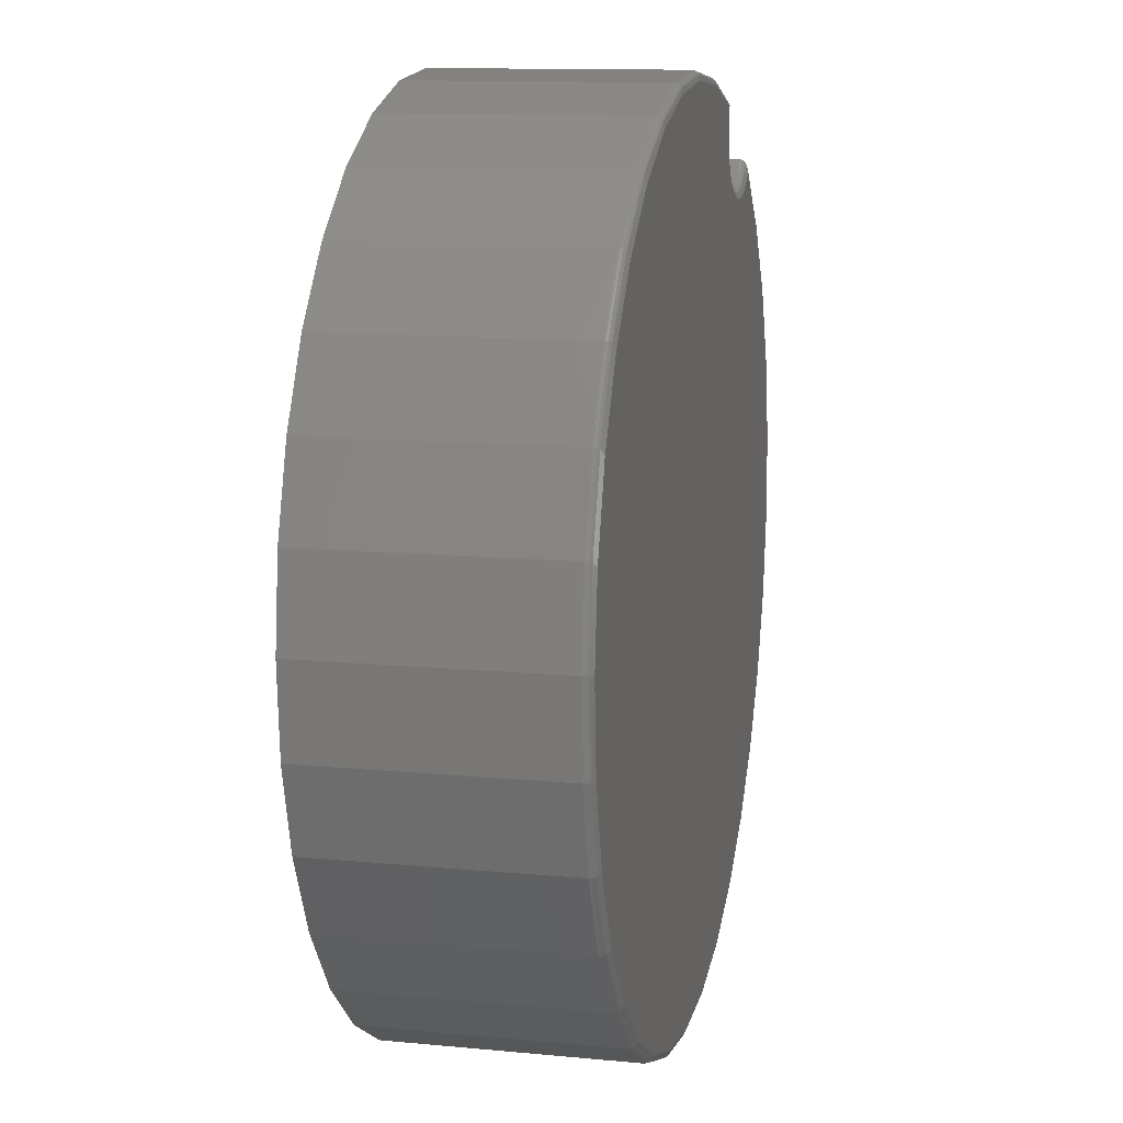
<metadata>
{"format":"stl","ext":"stl","renderer":"f3d","projection":"perspective","resolution":1024,"background":"white","views":[{"elev":12.1,"azim":-77.2,"up":"+Z"}]}
</metadata>
<code>
# stl→obj: 360 verts, 716 faces
v -0.1582 -0.4375 0.7154
v 0.1349 -0.4375 0.719
v -0.01182 -0.4375 0.7314
v -0.4284 -0.4375 0.6018
v 0.2748 -0.4375 0.6094
v 0.2709 -0.4375 0.6325
v 0.5856 -0.4375 0.4561
v 0.4809 -0.4375 0.5596
v 0.4635 -0.4375 0.5439
v 0.4434 -0.4375 0.5319
v 0.4213 -0.4375 0.5239
v 0.3981 -0.4375 0.5204
v -0.5423 -0.4375 0.5085
v -0.6361 -0.4375 0.3951
v 0.6686 -0.4375 0.3345
v 0.3747 -0.4375 0.5214
v 0.3519 -0.4375 0.5269
v 0.3306 -0.4375 0.5367
v 0.3116 -0.4375 0.5504
v 0.2956 -0.4375 0.5676
v 0.2832 -0.4375 0.5875
v 0.2765 -0.4375 0.6788
v -0.2988 -0.4375 0.6717
v 0.2715 -0.4375 0.656
v 0.7267 -0.4375 0.1992
v -0.7065 -0.4375 0.2657
v 0.7579 -0.4375 0.05529
v -0.7509 -0.4375 0.1253
v 0.7609 -0.4375 -0.09191
v -0.7675 -0.4375 -0.02095
v 0.7357 -0.4375 -0.237
v -0.7559 -0.4375 -0.1677
v 0.6831 -0.4375 -0.3745
v -0.7163 -0.4375 -0.3095
v 0.6052 -0.4375 -0.4995
v -0.6503 -0.4375 -0.4412
v -0.5604 -0.4375 -0.5577
v 0.5049 -0.4375 -0.6072
v -0.4497 -0.4375 -0.6549
v 0.3857 -0.4375 -0.6937
v -0.3225 -0.4375 -0.7291
v 0.2522 -0.4375 -0.7558
v -0.1835 -0.4375 -0.7775
v 0.1093 -0.4375 -0.7911
v -0.03778 -0.4375 -0.7985
v 0.4785 -1.8e-18 0.5816
v 0.4785 -0.4219 0.5816
v 0.5881 6.271e-18 0.4774
v 0.5881 -0.4219 0.4774
v 0.6756 -2.571e-18 0.354
v 0.6756 -0.4219 0.354
v 0.7376 -1.444e-17 0.216
v 0.7376 -0.4219 0.216
v 0.7719 -2.889e-17 0.06873
v 0.7719 -0.4219 0.06873
v 0.7772 -4.538e-17 -0.08243
v 0.7772 -0.4219 -0.08243
v 0.7532 -6.329e-17 -0.2318
v 0.7532 -0.4219 -0.2318
v 0.7009 -8.195e-17 -0.3737
v 0.7009 -0.4219 -0.3737
v 0.6223 -1.007e-16 -0.5029
v 0.6223 -0.4219 -0.5029
v 0.5201 -1.187e-16 -0.6145
v 0.5201 -0.4219 -0.6145
v 0.3984 -1.354e-16 -0.7043
v 0.3984 -0.4219 -0.7043
v 0.2617 -1.502e-16 -0.769
v 0.2617 -0.4219 -0.769
v 0.1151 -1.625e-16 -0.8061
v 0.1151 -0.4219 -0.8061
v -0.03596 -1.718e-16 -0.8142
v -0.03596 -0.4219 -0.8142
v -0.1857 -1.777e-16 -0.7931
v -0.1857 -0.4219 -0.7931
v -0.3286 -1.802e-16 -0.7435
v -0.3286 -0.4219 -0.7435
v -0.4593 -1.789e-16 -0.6673
v -0.4593 -0.4219 -0.6673
v -0.5728 -1.742e-16 -0.5673
v -0.5728 -0.4219 -0.5673
v -0.6649 -1.659e-16 -0.4473
v -0.6649 -0.4219 -0.4473
v -0.7322 -1.546e-16 -0.3118
v -0.7322 -0.4219 -0.3118
v -0.772 -1.407e-16 -0.1659
v -0.772 -0.4219 -0.1659
v -0.783 -1.245e-16 -0.01508
v -0.783 -0.4219 -0.01508
v -0.7648 -1.068e-16 0.1351
v -0.7648 -0.4219 0.1351
v -0.7179 -8.826e-17 0.2789
v -0.7179 -0.4219 0.2789
v -0.6442 -6.951e-17 0.4109
v -0.6442 -0.4219 0.4109
v -0.5464 -5.127e-17 0.5263
v -0.5464 -0.4219 0.5263
v -0.4282 -3.423e-17 0.6207
v -0.4282 -0.4219 0.6207
v -0.294 -1.903e-17 0.6905
v -0.294 -0.4219 0.6905
v -0.1489 -6.238e-18 0.7332
v -0.1489 -0.4219 0.7332
v 0.001733 3.663e-18 0.7471
v 0.001733 -0.4219 0.7471
v 0.1522 1.03e-17 0.7316
v 0.1522 -0.4219 0.7316
v 0.2969 -1.204e-19 0.6875
v 0.2969 -0.4219 0.6875
v 0.3385 -1.305e-17 0.5502
v 0.3563 -0.4219 0.5419
v 0.3563 -1.298e-17 0.5419
v 0.3754 -0.4219 0.5371
v 0.3754 -1.246e-17 0.5371
v 0.3951 -0.4219 0.5359
v 0.3951 -1.15e-17 0.5359
v 0.4146 -0.4219 0.5384
v 0.4146 -1.014e-17 0.5384
v 0.4334 -0.4219 0.5445
v 0.4334 -8.423e-18 0.5445
v 0.4506 -0.4219 0.5539
v 0.4506 -6.413e-18 0.5539
v 0.4658 -0.4219 0.5665
v 0.4658 -4.18e-18 0.5665
v 0.3385 -0.4219 0.5502
v 0.3225 -1.267e-17 0.5617
v 0.3225 -0.4219 0.5617
v 0.3089 -1.184e-17 0.5759
v 0.3089 -0.4219 0.5759
v 0.2982 -1.06e-17 0.5924
v 0.2982 -0.4219 0.5924
v 0.2907 -8.992e-18 0.6107
v 0.2907 -0.4219 0.6107
v 0.2868 -7.067e-18 0.63
v 0.2868 -0.4219 0.63
v 0.2865 -4.895e-18 0.6497
v 0.2865 -0.4219 0.6497
v 0.2899 -2.552e-18 0.6691
v 0.2899 -0.4219 0.6691
v 0.282 -0.4329 0.65
v 0.2822 -0.4329 0.6295
v 0.2863 -0.4329 0.6094
v 0.2941 -0.4329 0.5903
v 0.3952 -0.4329 0.5313
v 0.4156 -0.4329 0.5339
v 0.4352 -0.4329 0.5403
v 0.4532 -0.4329 0.5502
v 0.466 -0.4249 0.5662
v 0.4667 -0.4279 0.5656
v 0.4786 -0.4267 0.5805
v 0.4788 -0.4289 0.5792
v 0.4677 -0.4306 0.5646
v 0.4791 -0.431 0.5774
v 0.2896 -0.4249 0.6692
v 0.2958 -0.4267 0.6871
v 0.2888 -0.4279 0.6694
v 0.2946 -0.4289 0.6866
v 0.2929 -0.431 0.686
v 0.2874 -0.4306 0.6698
v 0.2909 -0.4328 0.6851
v 0.4691 -0.4329 0.5632
v 0.4806 -0.4373 0.5634
v 0.4803 -0.4367 0.5666
v 0.48 -0.4357 0.5698
v 0.4797 -0.4344 0.5726
v 0.4794 -0.4328 0.5752
v 0.2855 -0.4329 0.6703
v 0.2885 -0.4344 0.6842
v 0.2858 -0.4357 0.683
v 0.283 -0.4367 0.6818
v 0.28 -0.4373 0.6804
v 0.3053 -0.4329 0.5731
v 0.3142 -0.4372 0.5522
v 0.3161 -0.4363 0.5544
v 0.3179 -0.4349 0.5564
v 0.3195 -0.4329 0.5582
v 0.3747 -0.4329 0.5326
v 0.3548 -0.4329 0.5376
v 0.354 -0.4349 0.5354
v 0.3531 -0.4363 0.5328
v 0.3521 -0.4372 0.5301
v 0.4785 -0.4243 0.5813
v 0.2966 -0.4243 0.6874
v 0.2862 -0.4249 0.6497
v 0.2853 -0.4279 0.6498
v 0.2839 -0.4306 0.6499
v 0.2865 -0.4249 0.6299
v 0.2856 -0.4279 0.6299
v 0.2842 -0.4306 0.6297
v 0.2904 -0.4249 0.6106
v 0.2896 -0.4279 0.6103
v 0.2882 -0.4306 0.6099
v 0.2979 -0.4249 0.5923
v 0.2971 -0.4279 0.5919
v 0.2958 -0.4306 0.5912
v 0.3086 -0.4249 0.5757
v 0.3079 -0.4279 0.5752
v 0.3068 -0.4306 0.5743
v 0.3223 -0.4249 0.5614
v 0.3217 -0.4279 0.5608
v 0.3207 -0.4306 0.5597
v 0.3383 -0.4249 0.5499
v 0.3379 -0.4279 0.5492
v 0.3371 -0.4306 0.5479
v 0.3362 -0.4329 0.5462
v 0.335 -0.4349 0.5442
v 0.3336 -0.4363 0.5419
v 0.3321 -0.4372 0.5393
v 0.3562 -0.4249 0.5416
v 0.3559 -0.4279 0.5408
v 0.3555 -0.4306 0.5394
v 0.3754 -0.4249 0.5368
v 0.3752 -0.4279 0.5359
v 0.375 -0.4306 0.5345
v 0.3951 -0.4249 0.5356
v 0.3951 -0.4279 0.5347
v 0.3952 -0.4306 0.5333
v 0.4147 -0.4249 0.5381
v 0.4149 -0.4279 0.5372
v 0.4152 -0.4306 0.5358
v 0.4335 -0.4249 0.5442
v 0.4338 -0.4279 0.5434
v 0.4344 -0.4306 0.5421
v 0.4508 -0.4249 0.5537
v 0.4513 -0.4279 0.553
v 0.4521 -0.4306 0.5518
v 0.001697 -0.4349 0.7401
v -0.1476 -0.4349 0.7264
v -0.2914 -0.4349 0.6841
v -0.4257 -0.4329 0.6169
v -0.5432 -0.4329 0.5231
v -0.6404 -0.4329 0.4083
v -0.7137 -0.4329 0.277
v -0.7603 -0.4329 0.1341
v -0.7785 -0.4329 -0.01519
v -0.7675 -0.4329 -0.1652
v -0.7279 -0.4329 -0.3102
v -0.661 -0.4329 -0.4449
v -0.03576 -0.4329 -0.8096
v 0.1144 -0.4329 -0.8015
v 0.2602 -0.4329 -0.7647
v 0.3961 -0.4329 -0.7004
v 0.5171 -0.4329 -0.6111
v 0.6186 -0.4329 -0.5001
v 0.6968 -0.4329 -0.3717
v 0.7488 -0.4329 -0.2306
v 0.7726 -0.4329 -0.08215
v 0.7651 -0.4349 0.06782
v 0.7311 -0.4349 0.2138
v 0.6695 -0.4349 0.3505
v 0.5846 -0.4329 0.4744
v 0.5861 -0.4306 0.4756
v 0.5872 -0.4279 0.4766
v 0.5879 -0.4249 0.4772
v 0.1513 -0.4329 0.7271
v 0.1517 -0.4306 0.7291
v 0.152 -0.4279 0.7305
v 0.1521 -0.4249 0.7313
v -0.3234 -0.4372 -0.7321
v 0.5828 -0.4349 0.4728
v 0.1508 -0.4349 0.7248
v -0.5694 -0.4329 -0.5642
v -0.4566 -0.4329 -0.6636
v -0.4552 -0.4349 -0.6616
v -0.4536 -0.4363 -0.6594
v -0.4519 -0.4372 -0.6571
v -0.1847 -0.4329 -0.7886
v -0.3246 -0.4363 -0.7347
v -0.3257 -0.4349 -0.7372
v -0.3267 -0.4329 -0.7393
v 0.001709 -0.4329 0.7425
v 0.001719 -0.4306 0.7444
v 0.001727 -0.4279 0.7459
v 0.001731 -0.4249 0.7468
v -0.1488 -0.4249 0.7329
v -0.1487 -0.4279 0.732
v -0.1484 -0.4306 0.7306
v -0.148 -0.4329 0.7287
v -0.2939 -0.4249 0.6903
v -0.2936 -0.4279 0.6894
v -0.293 -0.4306 0.6881
v -0.2923 -0.4329 0.6863
v -0.428 -0.4249 0.6205
v -0.4275 -0.4279 0.6197
v -0.4267 -0.4306 0.6185
v -0.5462 -0.4249 0.5261
v -0.5456 -0.4279 0.5255
v -0.5446 -0.4306 0.5245
v -0.6439 -0.4249 0.4108
v -0.6432 -0.4279 0.4103
v -0.642 -0.4306 0.4094
v -0.7176 -0.4249 0.2788
v -0.7168 -0.4279 0.2784
v -0.7155 -0.4306 0.2778
v -0.7645 -0.4249 0.135
v -0.7636 -0.4279 0.1348
v -0.7622 -0.4306 0.1345
v -0.7827 -0.4249 -0.01509
v -0.7819 -0.4279 -0.01511
v -0.7804 -0.4306 -0.01515
v -0.7717 -0.4249 -0.1659
v -0.7709 -0.4279 -0.1657
v -0.7694 -0.4306 -0.1655
v -0.7319 -0.4249 -0.3117
v -0.731 -0.4279 -0.3114
v -0.7297 -0.4306 -0.3109
v -0.6646 -0.4249 -0.4472
v -0.6639 -0.4279 -0.4467
v -0.6627 -0.4306 -0.4459
v -0.5709 -0.4306 -0.5655
v -0.5719 -0.4279 -0.5665
v -0.5726 -0.4249 -0.5671
v -0.4577 -0.4306 -0.6651
v -0.4586 -0.4279 -0.6663
v -0.4591 -0.4249 -0.667
v -0.3275 -0.4306 -0.7411
v -0.3281 -0.4279 -0.7424
v -0.3285 -0.4249 -0.7432
v -0.1851 -0.4306 -0.7905
v -0.1855 -0.4279 -0.7919
v -0.1857 -0.4249 -0.7928
v -0.03585 -0.4306 -0.8116
v -0.03591 -0.4279 -0.813
v -0.03595 -0.4249 -0.8139
v 0.115 -0.4249 -0.8058
v 0.1149 -0.4279 -0.8049
v 0.1147 -0.4306 -0.8035
v 0.2616 -0.4249 -0.7687
v 0.2613 -0.4279 -0.7678
v 0.2608 -0.4306 -0.7665
v 0.3983 -0.4249 -0.704
v 0.3978 -0.4279 -0.7033
v 0.3971 -0.4306 -0.702
v 0.5199 -0.4249 -0.6143
v 0.5194 -0.4279 -0.6136
v 0.5184 -0.4306 -0.6125
v 0.622 -0.4249 -0.5027
v 0.6213 -0.4279 -0.5022
v 0.6202 -0.4306 -0.5013
v 0.7007 -0.4249 -0.3736
v 0.6999 -0.4279 -0.3732
v 0.6986 -0.4306 -0.3726
v 0.753 -0.4249 -0.2317
v 0.7521 -0.4279 -0.2315
v 0.7507 -0.4306 -0.2311
v 0.7769 -0.4249 -0.08241
v 0.776 -0.4279 -0.08236
v 0.7746 -0.4306 -0.08227
v 0.7716 -0.4249 0.06869
v 0.7708 -0.4279 0.06857
v 0.7693 -0.4306 0.06838
v 0.7674 -0.4329 0.06813
v 0.7373 -0.4249 0.2159
v 0.7365 -0.4279 0.2157
v 0.7351 -0.4306 0.2152
v 0.7333 -0.4329 0.2146
v 0.6753 -0.4249 0.3538
v 0.6745 -0.4279 0.3534
v 0.6733 -0.4306 0.3527
v 0.6716 -0.4329 0.3517
f 1 2 3
f 4 5 6
f 7 8 9
f 7 9 10
f 7 10 11
f 7 11 12
f 7 12 13
f 7 13 14
f 7 14 15
f 13 12 16
f 13 16 17
f 13 17 18
f 13 18 19
f 13 19 20
f 13 20 21
f 13 21 5
f 13 5 4
f 2 1 22
f 22 1 23
f 22 23 24
f 24 23 4
f 24 4 6
f 15 14 25
f 25 14 26
f 25 26 27
f 27 26 28
f 27 28 29
f 29 28 30
f 29 30 31
f 31 30 32
f 31 32 33
f 33 32 34
f 33 34 35
f 35 34 36
f 35 36 37
f 35 37 38
f 38 37 39
f 38 39 40
f 40 39 41
f 40 41 42
f 42 41 43
f 42 43 44
f 44 43 45
f 46 47 48
f 48 47 49
f 48 49 50
f 50 49 51
f 50 51 52
f 52 51 53
f 52 53 54
f 54 53 55
f 54 55 56
f 56 55 57
f 56 57 58
f 58 57 59
f 58 59 60
f 60 59 61
f 60 61 62
f 62 61 63
f 62 63 64
f 64 63 65
f 64 65 66
f 66 65 67
f 66 67 68
f 68 67 69
f 68 69 70
f 70 69 71
f 70 71 72
f 72 71 73
f 72 73 74
f 74 73 75
f 74 75 76
f 76 75 77
f 76 77 78
f 78 77 79
f 78 79 80
f 80 79 81
f 80 81 82
f 82 81 83
f 82 83 84
f 84 83 85
f 84 85 86
f 86 85 87
f 86 87 88
f 88 87 89
f 88 89 90
f 90 89 91
f 90 91 92
f 92 91 93
f 92 93 94
f 94 93 95
f 94 95 96
f 96 95 97
f 96 97 98
f 98 97 99
f 98 99 100
f 100 99 101
f 100 101 102
f 102 101 103
f 102 103 104
f 104 103 105
f 104 105 106
f 106 105 107
f 106 107 108
f 108 107 109
f 110 111 112
f 112 111 113
f 112 113 114
f 114 113 115
f 114 115 116
f 116 115 117
f 116 117 118
f 118 117 119
f 118 119 120
f 120 119 121
f 120 121 122
f 122 121 123
f 122 123 124
f 124 123 47
f 124 47 46
f 111 110 125
f 125 110 126
f 125 126 127
f 127 126 128
f 127 128 129
f 129 128 130
f 129 130 131
f 131 130 132
f 131 132 133
f 133 132 134
f 133 134 135
f 135 134 136
f 135 136 137
f 137 136 138
f 137 138 139
f 139 138 108
f 139 108 109
f 6 140 24
f 5 141 6
f 21 142 5
f 20 143 21
f 12 144 16
f 11 145 12
f 10 146 11
f 9 147 10
f 148 149 150
f 149 151 150
f 151 149 152
f 151 152 153
f 154 155 156
f 157 156 155
f 156 157 158
f 156 158 159
f 159 158 160
f 161 147 9
f 161 9 8
f 161 8 162
f 161 162 163
f 161 163 164
f 161 164 165
f 161 165 166
f 161 166 153
f 161 153 152
f 167 159 160
f 167 160 168
f 167 168 169
f 167 169 170
f 167 170 171
f 167 171 22
f 167 22 24
f 167 24 140
f 172 143 20
f 172 20 19
f 172 19 173
f 172 173 174
f 172 174 175
f 172 175 176
f 177 178 179
f 177 179 180
f 177 180 181
f 177 181 17
f 177 17 16
f 177 16 144
f 47 123 182
f 182 123 148
f 182 148 150
f 139 109 154
f 154 109 183
f 154 183 155
f 137 139 184
f 184 139 154
f 184 154 185
f 185 154 156
f 185 156 186
f 186 156 159
f 186 159 140
f 140 159 167
f 135 137 187
f 187 137 184
f 187 184 188
f 188 184 185
f 188 185 189
f 189 185 186
f 189 186 141
f 141 186 140
f 141 140 6
f 133 135 190
f 190 135 187
f 190 187 191
f 191 187 188
f 191 188 192
f 192 188 189
f 192 189 142
f 142 189 141
f 142 141 5
f 131 133 193
f 193 133 190
f 193 190 194
f 194 190 191
f 194 191 195
f 195 191 192
f 195 192 143
f 143 192 142
f 143 142 21
f 129 131 196
f 196 131 193
f 196 193 197
f 197 193 194
f 197 194 198
f 198 194 195
f 198 195 172
f 172 195 143
f 127 129 199
f 199 129 196
f 199 196 200
f 200 196 197
f 200 197 201
f 201 197 198
f 201 198 176
f 176 198 172
f 125 127 202
f 202 127 199
f 202 199 203
f 203 199 200
f 203 200 204
f 204 200 201
f 204 201 205
f 205 201 176
f 205 176 206
f 206 176 175
f 206 175 207
f 207 175 174
f 207 174 208
f 208 174 173
f 208 173 18
f 18 173 19
f 111 125 209
f 209 125 202
f 209 202 210
f 210 202 203
f 210 203 211
f 211 203 204
f 211 204 178
f 178 204 205
f 178 205 179
f 179 205 206
f 179 206 180
f 180 206 207
f 180 207 181
f 181 207 208
f 181 208 17
f 17 208 18
f 113 111 212
f 212 111 209
f 212 209 213
f 213 209 210
f 213 210 214
f 214 210 211
f 214 211 177
f 177 211 178
f 115 113 215
f 215 113 212
f 215 212 216
f 216 212 213
f 216 213 217
f 217 213 214
f 217 214 144
f 144 214 177
f 117 115 218
f 218 115 215
f 218 215 219
f 219 215 216
f 219 216 220
f 220 216 217
f 220 217 145
f 145 217 144
f 145 144 12
f 119 117 221
f 221 117 218
f 221 218 222
f 222 218 219
f 222 219 223
f 223 219 220
f 223 220 146
f 146 220 145
f 146 145 11
f 121 119 224
f 224 119 221
f 224 221 225
f 225 221 222
f 225 222 226
f 226 222 223
f 226 223 147
f 147 223 146
f 147 146 10
f 123 121 148
f 148 121 224
f 148 224 149
f 149 224 225
f 149 225 152
f 152 225 226
f 152 226 161
f 161 226 147
f 227 3 2
f 228 1 3
f 229 23 1
f 230 4 23
f 230 23 229
f 231 13 4
f 232 14 13
f 233 26 14
f 234 28 26
f 235 30 28
f 236 32 30
f 237 34 32
f 238 36 34
f 239 44 45
f 240 42 44
f 241 40 42
f 242 38 40
f 243 35 38
f 244 33 35
f 245 31 33
f 246 29 31
f 247 27 29
f 248 25 27
f 248 27 247
f 249 15 25
f 250 7 15
f 165 251 166
f 166 251 252
f 166 252 153
f 151 153 252
f 252 253 151
f 150 151 253
f 253 254 150
f 255 160 158
f 255 158 256
f 256 158 157
f 256 157 257
f 257 157 155
f 257 155 258
f 43 41 259
f 260 251 165
f 260 165 164
f 260 164 163
f 260 163 162
f 260 162 8
f 260 8 7
f 260 7 250
f 261 227 2
f 261 2 22
f 261 22 171
f 261 171 170
f 261 170 169
f 261 169 168
f 261 168 160
f 261 160 255
f 262 263 264
f 262 264 265
f 262 265 266
f 262 266 39
f 262 39 37
f 262 37 36
f 262 36 238
f 267 239 45
f 267 45 43
f 267 43 259
f 267 259 268
f 267 268 269
f 267 269 270
f 49 47 254
f 254 47 182
f 254 182 150
f 109 107 183
f 183 107 258
f 183 258 155
f 227 261 271
f 271 261 255
f 271 255 272
f 272 255 256
f 272 256 273
f 273 256 257
f 273 257 274
f 274 257 258
f 274 258 105
f 105 258 107
f 105 103 274
f 274 103 275
f 274 275 273
f 273 275 276
f 273 276 272
f 272 276 277
f 272 277 271
f 271 277 278
f 271 278 227
f 227 278 228
f 227 228 3
f 103 101 275
f 275 101 279
f 275 279 276
f 276 279 280
f 276 280 277
f 277 280 281
f 277 281 278
f 278 281 282
f 278 282 228
f 228 282 229
f 228 229 1
f 101 99 279
f 279 99 283
f 279 283 280
f 280 283 284
f 280 284 281
f 281 284 285
f 281 285 282
f 282 285 230
f 282 230 229
f 99 97 283
f 283 97 286
f 283 286 284
f 284 286 287
f 284 287 285
f 285 287 288
f 285 288 230
f 230 288 231
f 230 231 4
f 97 95 286
f 286 95 289
f 286 289 287
f 287 289 290
f 287 290 288
f 288 290 291
f 288 291 231
f 231 291 232
f 231 232 13
f 95 93 289
f 289 93 292
f 289 292 290
f 290 292 293
f 290 293 291
f 291 293 294
f 291 294 232
f 232 294 233
f 232 233 14
f 93 91 292
f 292 91 295
f 292 295 293
f 293 295 296
f 293 296 294
f 294 296 297
f 294 297 233
f 233 297 234
f 233 234 26
f 91 89 295
f 295 89 298
f 295 298 296
f 296 298 299
f 296 299 297
f 297 299 300
f 297 300 234
f 234 300 235
f 234 235 28
f 89 87 298
f 298 87 301
f 298 301 299
f 299 301 302
f 299 302 300
f 300 302 303
f 300 303 235
f 235 303 236
f 235 236 30
f 87 85 301
f 301 85 304
f 301 304 302
f 302 304 305
f 302 305 303
f 303 305 306
f 303 306 236
f 236 306 237
f 236 237 32
f 85 83 304
f 304 83 307
f 304 307 305
f 305 307 308
f 305 308 306
f 306 308 309
f 306 309 237
f 237 309 238
f 237 238 34
f 262 238 310
f 310 238 309
f 310 309 311
f 311 309 308
f 311 308 312
f 312 308 307
f 312 307 81
f 81 307 83
f 263 262 313
f 313 262 310
f 313 310 314
f 314 310 311
f 314 311 315
f 315 311 312
f 315 312 79
f 79 312 81
f 41 39 259
f 259 39 266
f 259 266 268
f 268 266 265
f 268 265 269
f 269 265 264
f 269 264 270
f 270 264 263
f 270 263 316
f 316 263 313
f 316 313 317
f 317 313 314
f 317 314 318
f 318 314 315
f 318 315 77
f 77 315 79
f 267 270 319
f 319 270 316
f 319 316 320
f 320 316 317
f 320 317 321
f 321 317 318
f 321 318 75
f 75 318 77
f 239 267 322
f 322 267 319
f 322 319 323
f 323 319 320
f 323 320 324
f 324 320 321
f 324 321 73
f 73 321 75
f 73 71 324
f 324 71 325
f 324 325 323
f 323 325 326
f 323 326 322
f 322 326 327
f 322 327 239
f 239 327 240
f 239 240 44
f 71 69 325
f 325 69 328
f 325 328 326
f 326 328 329
f 326 329 327
f 327 329 330
f 327 330 240
f 240 330 241
f 240 241 42
f 69 67 328
f 328 67 331
f 328 331 329
f 329 331 332
f 329 332 330
f 330 332 333
f 330 333 241
f 241 333 242
f 241 242 40
f 67 65 331
f 331 65 334
f 331 334 332
f 332 334 335
f 332 335 333
f 333 335 336
f 333 336 242
f 242 336 243
f 242 243 38
f 65 63 334
f 334 63 337
f 334 337 335
f 335 337 338
f 335 338 336
f 336 338 339
f 336 339 243
f 243 339 244
f 243 244 35
f 63 61 337
f 337 61 340
f 337 340 338
f 338 340 341
f 338 341 339
f 339 341 342
f 339 342 244
f 244 342 245
f 244 245 33
f 61 59 340
f 340 59 343
f 340 343 341
f 341 343 344
f 341 344 342
f 342 344 345
f 342 345 245
f 245 345 246
f 245 246 31
f 59 57 343
f 343 57 346
f 343 346 344
f 344 346 347
f 344 347 345
f 345 347 348
f 345 348 246
f 246 348 247
f 246 247 29
f 57 55 346
f 346 55 349
f 346 349 347
f 347 349 350
f 347 350 348
f 348 350 351
f 348 351 247
f 247 351 352
f 247 352 248
f 55 53 349
f 349 53 353
f 349 353 350
f 350 353 354
f 350 354 351
f 351 354 355
f 351 355 352
f 352 355 356
f 352 356 248
f 248 356 249
f 248 249 25
f 53 51 353
f 353 51 357
f 353 357 354
f 354 357 358
f 354 358 355
f 355 358 359
f 355 359 356
f 356 359 360
f 356 360 249
f 249 360 250
f 249 250 15
f 260 250 251
f 251 250 360
f 251 360 252
f 252 360 359
f 252 359 253
f 253 359 358
f 253 358 254
f 254 358 357
f 254 357 49
f 49 357 51
f 48 50 94
f 48 94 96
f 48 96 116
f 48 116 118
f 48 118 120
f 48 120 122
f 48 122 124
f 48 124 46
f 98 100 108
f 98 108 138
f 98 138 136
f 98 136 134
f 98 134 132
f 98 132 96
f 96 132 130
f 96 130 128
f 96 128 126
f 96 126 110
f 96 110 112
f 96 112 114
f 96 114 116
f 104 106 102
f 102 106 108
f 102 108 100
f 74 76 68
f 68 76 78
f 68 78 66
f 66 78 80
f 66 80 64
f 64 80 82
f 64 82 62
f 62 82 84
f 62 84 60
f 60 84 86
f 60 86 58
f 58 86 88
f 58 88 56
f 56 88 90
f 56 90 54
f 54 90 92
f 54 92 52
f 52 92 94
f 52 94 50
f 74 68 72
f 72 68 70

</code>
